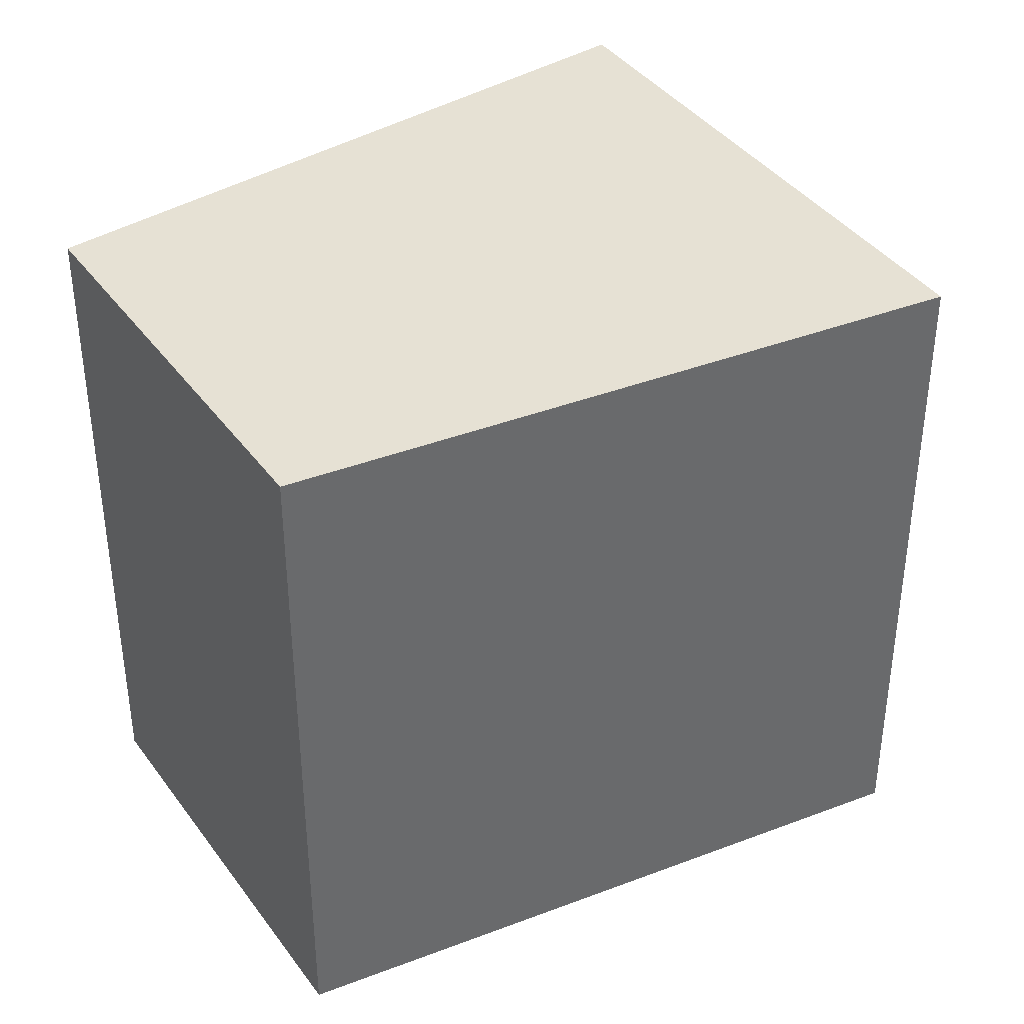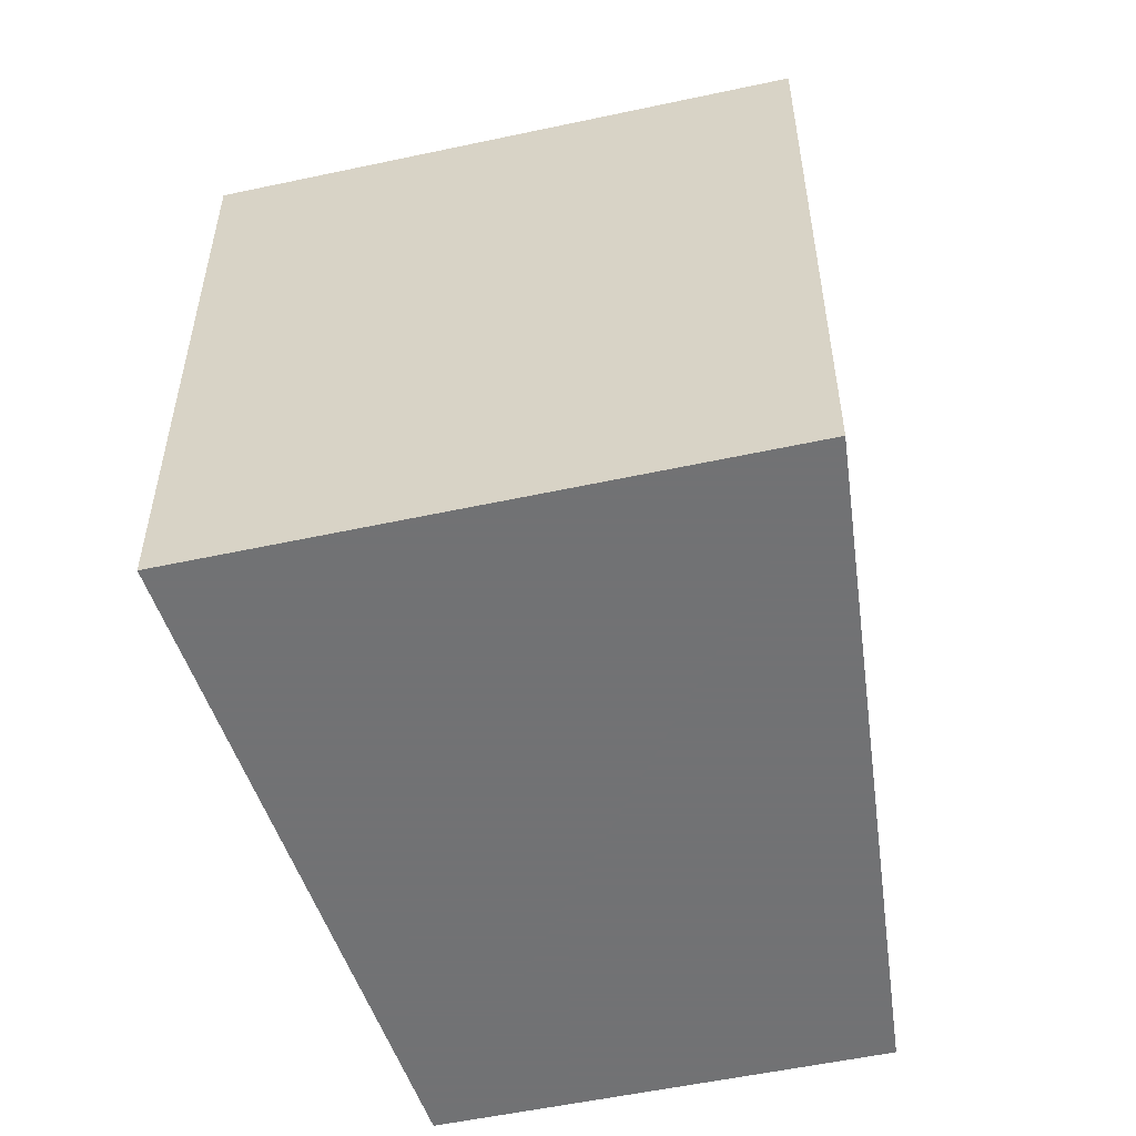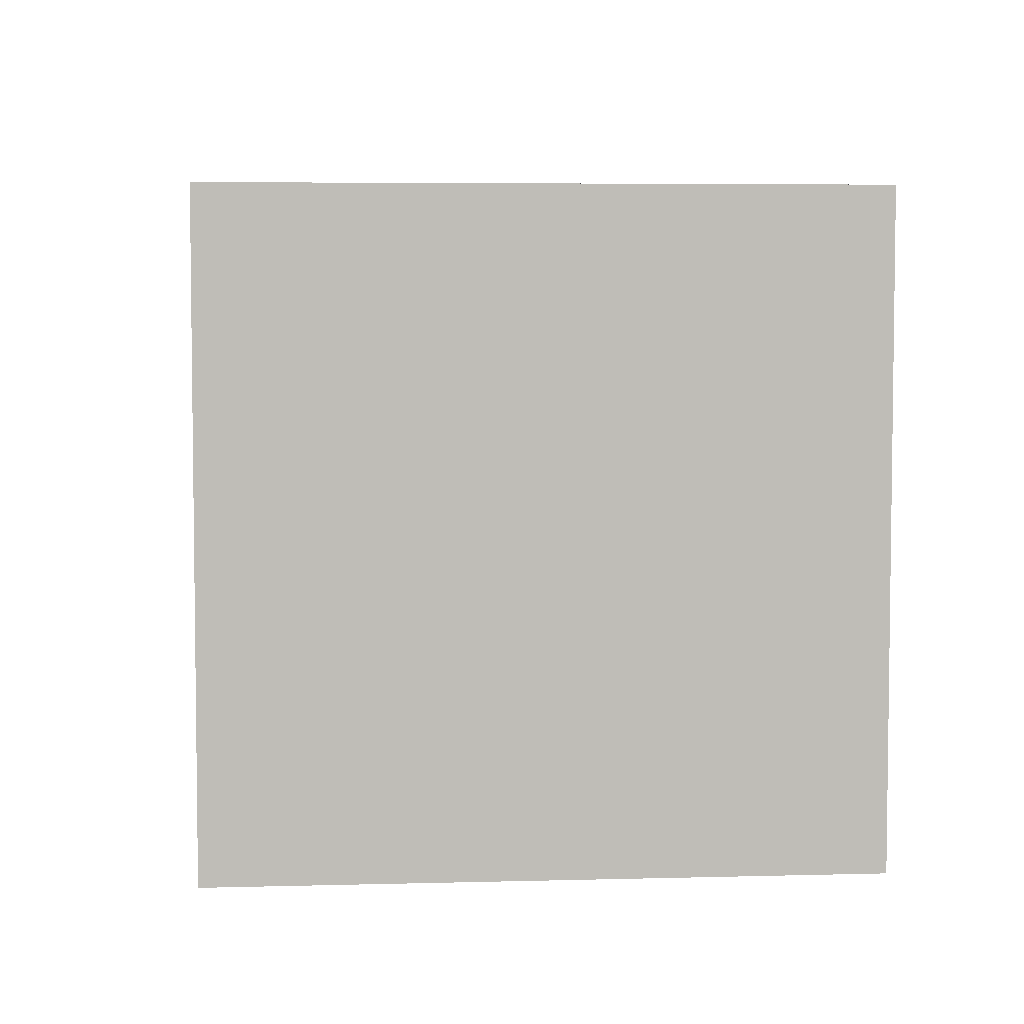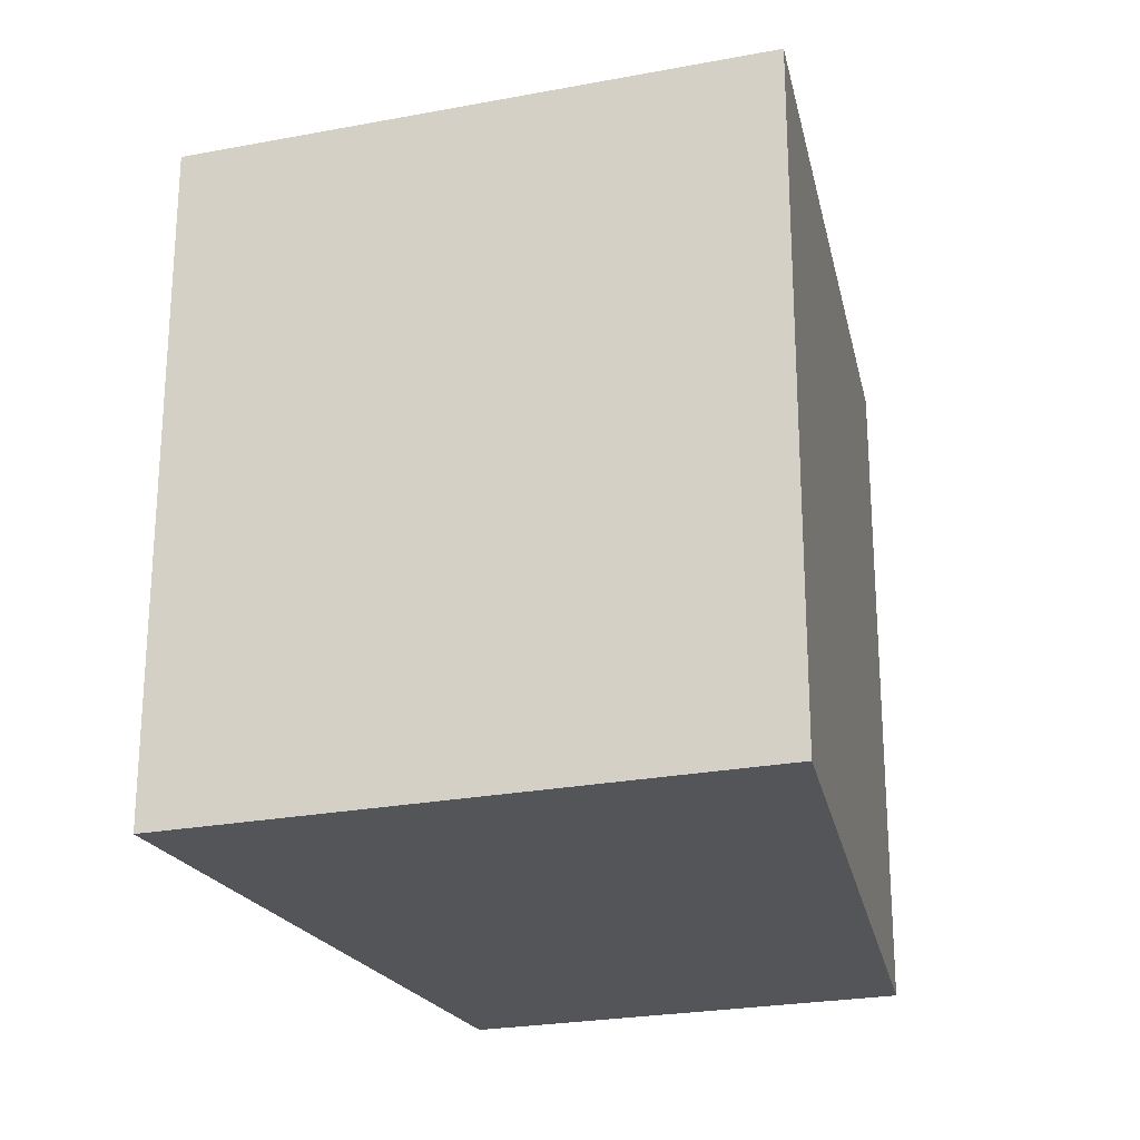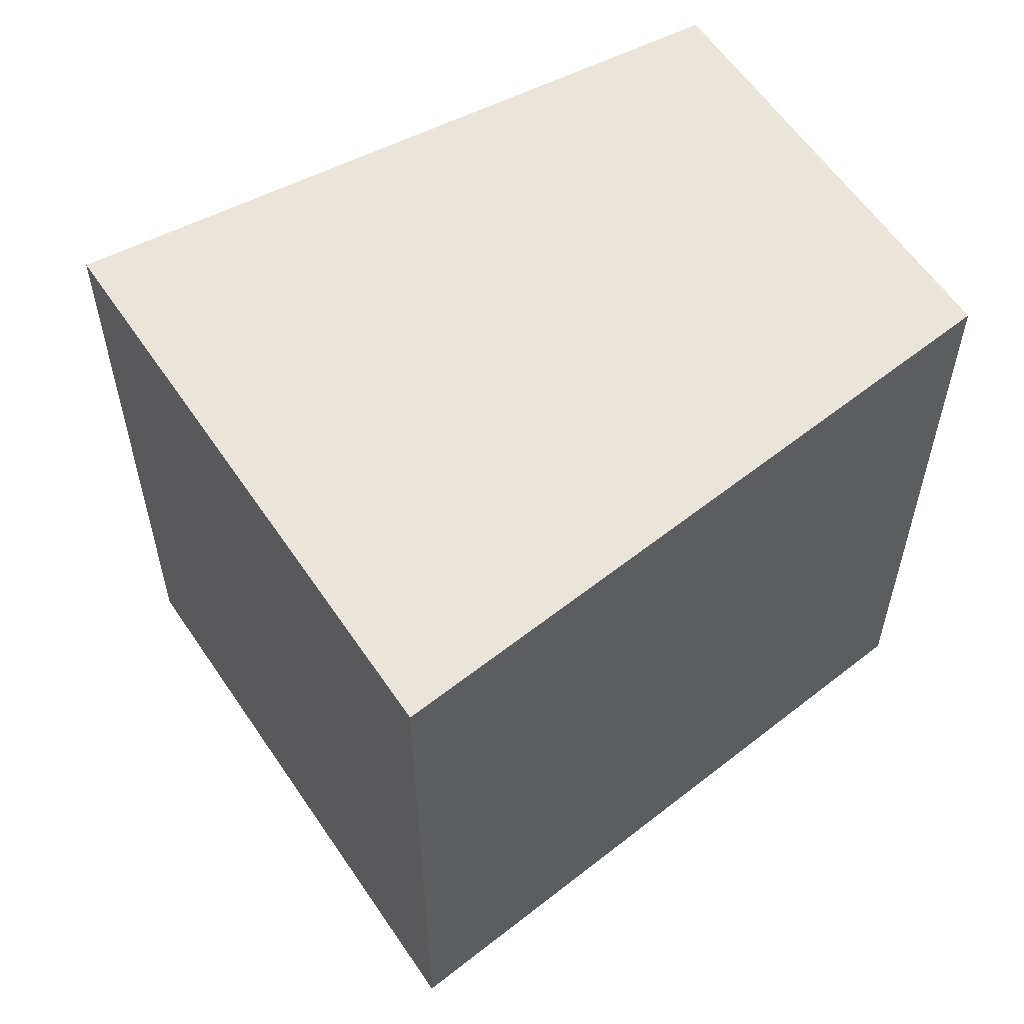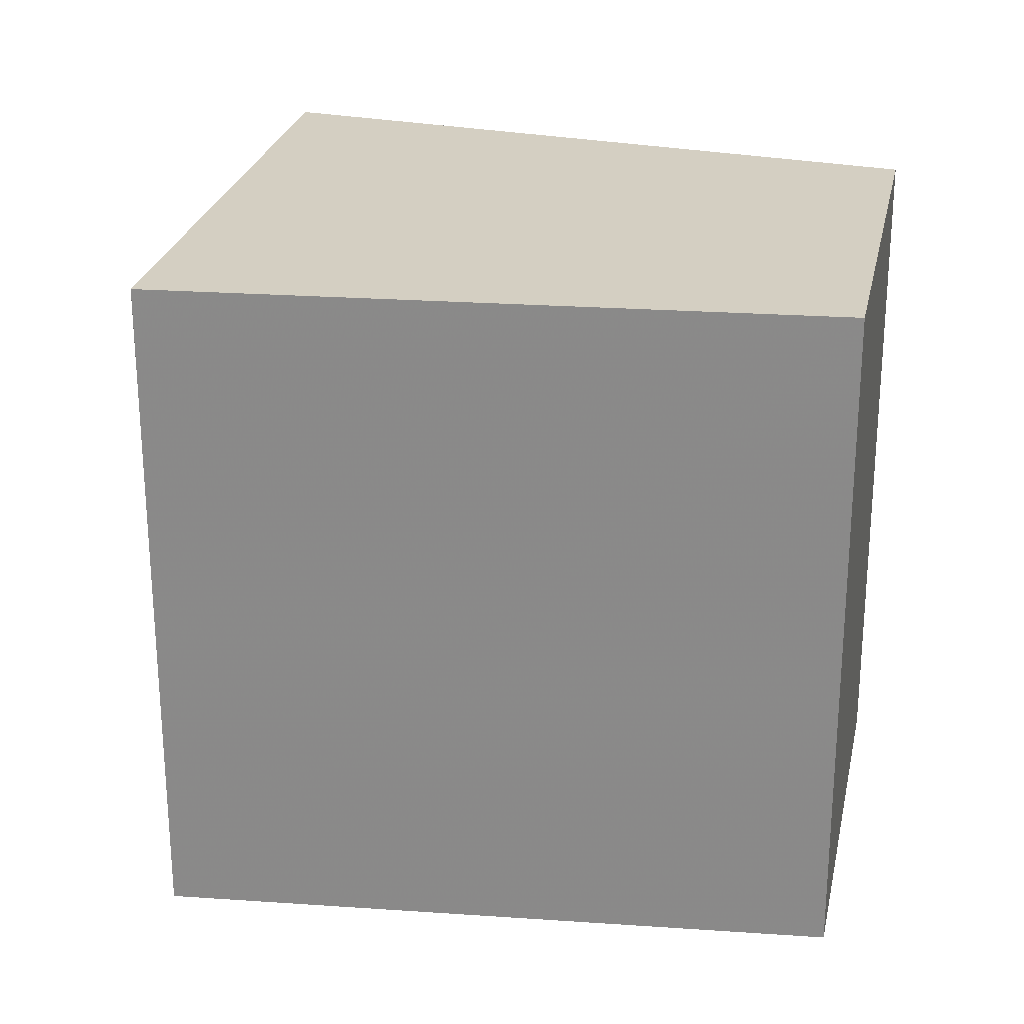
<metadata>
{"format":"obj","ext":"obj","renderer":"f3d","projection":"perspective","resolution":1024,"background":"white","views":[{"elev":39.3,"azim":106.0,"up":"+Z"},{"elev":-55.6,"azim":-119.2,"up":"+Z"},{"elev":5.2,"azim":-41.5,"up":"+Z"},{"elev":-24.8,"azim":-114.7,"up":"+Z"},{"elev":59.1,"azim":-75.6,"up":"+Z"},{"elev":25.7,"azim":-30.2,"up":"+Z"}]}
</metadata>
<code>
v -8.311 50.34 -3.687
v -5.097 53.94 -3.687
v -5.097 53.94 3.687
v -8.311 50.34 3.687
v -14.24 54.72 -3.687
v -14.24 54.72 3.687
v -9.979 59.46 3.687
v -9.979 59.46 -3.687
f 2 4 1
f 6 8 5
f 4 5 1
f 8 3 2
f 5 2 1
f 3 6 4
f 2 3 4
f 6 7 8
f 4 6 5
f 8 7 3
f 5 8 2
f 3 7 6

</code>
